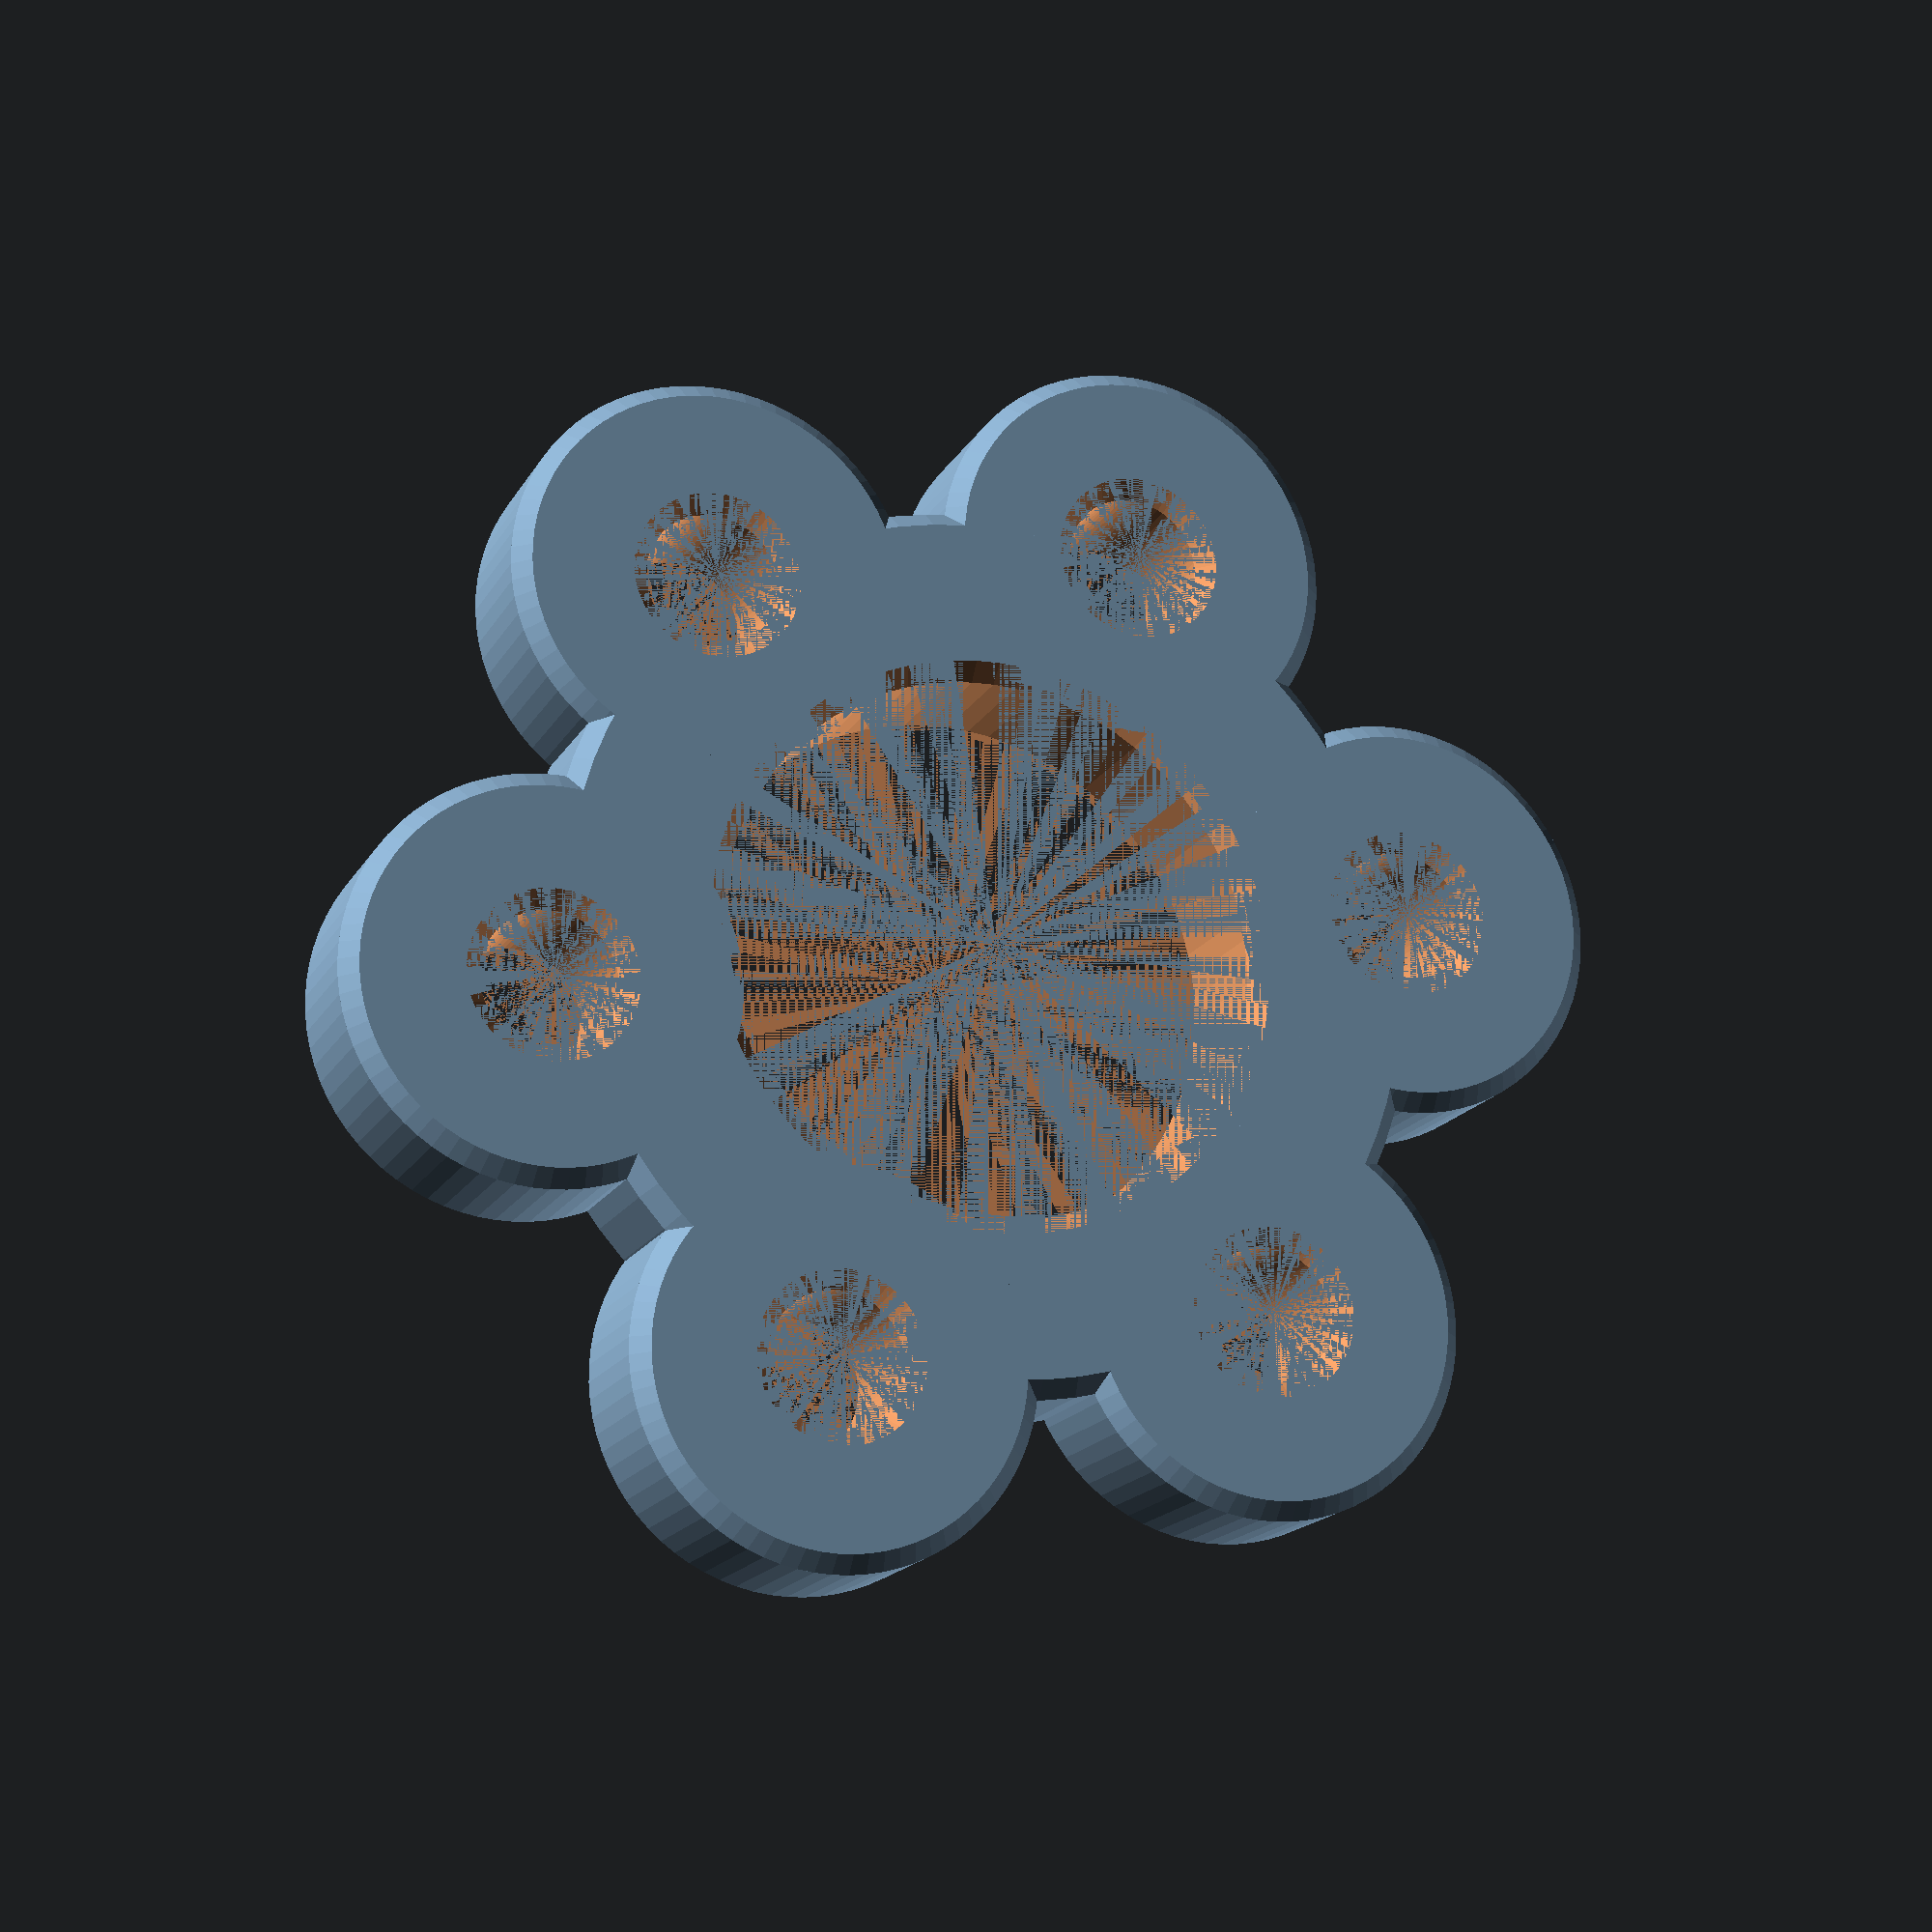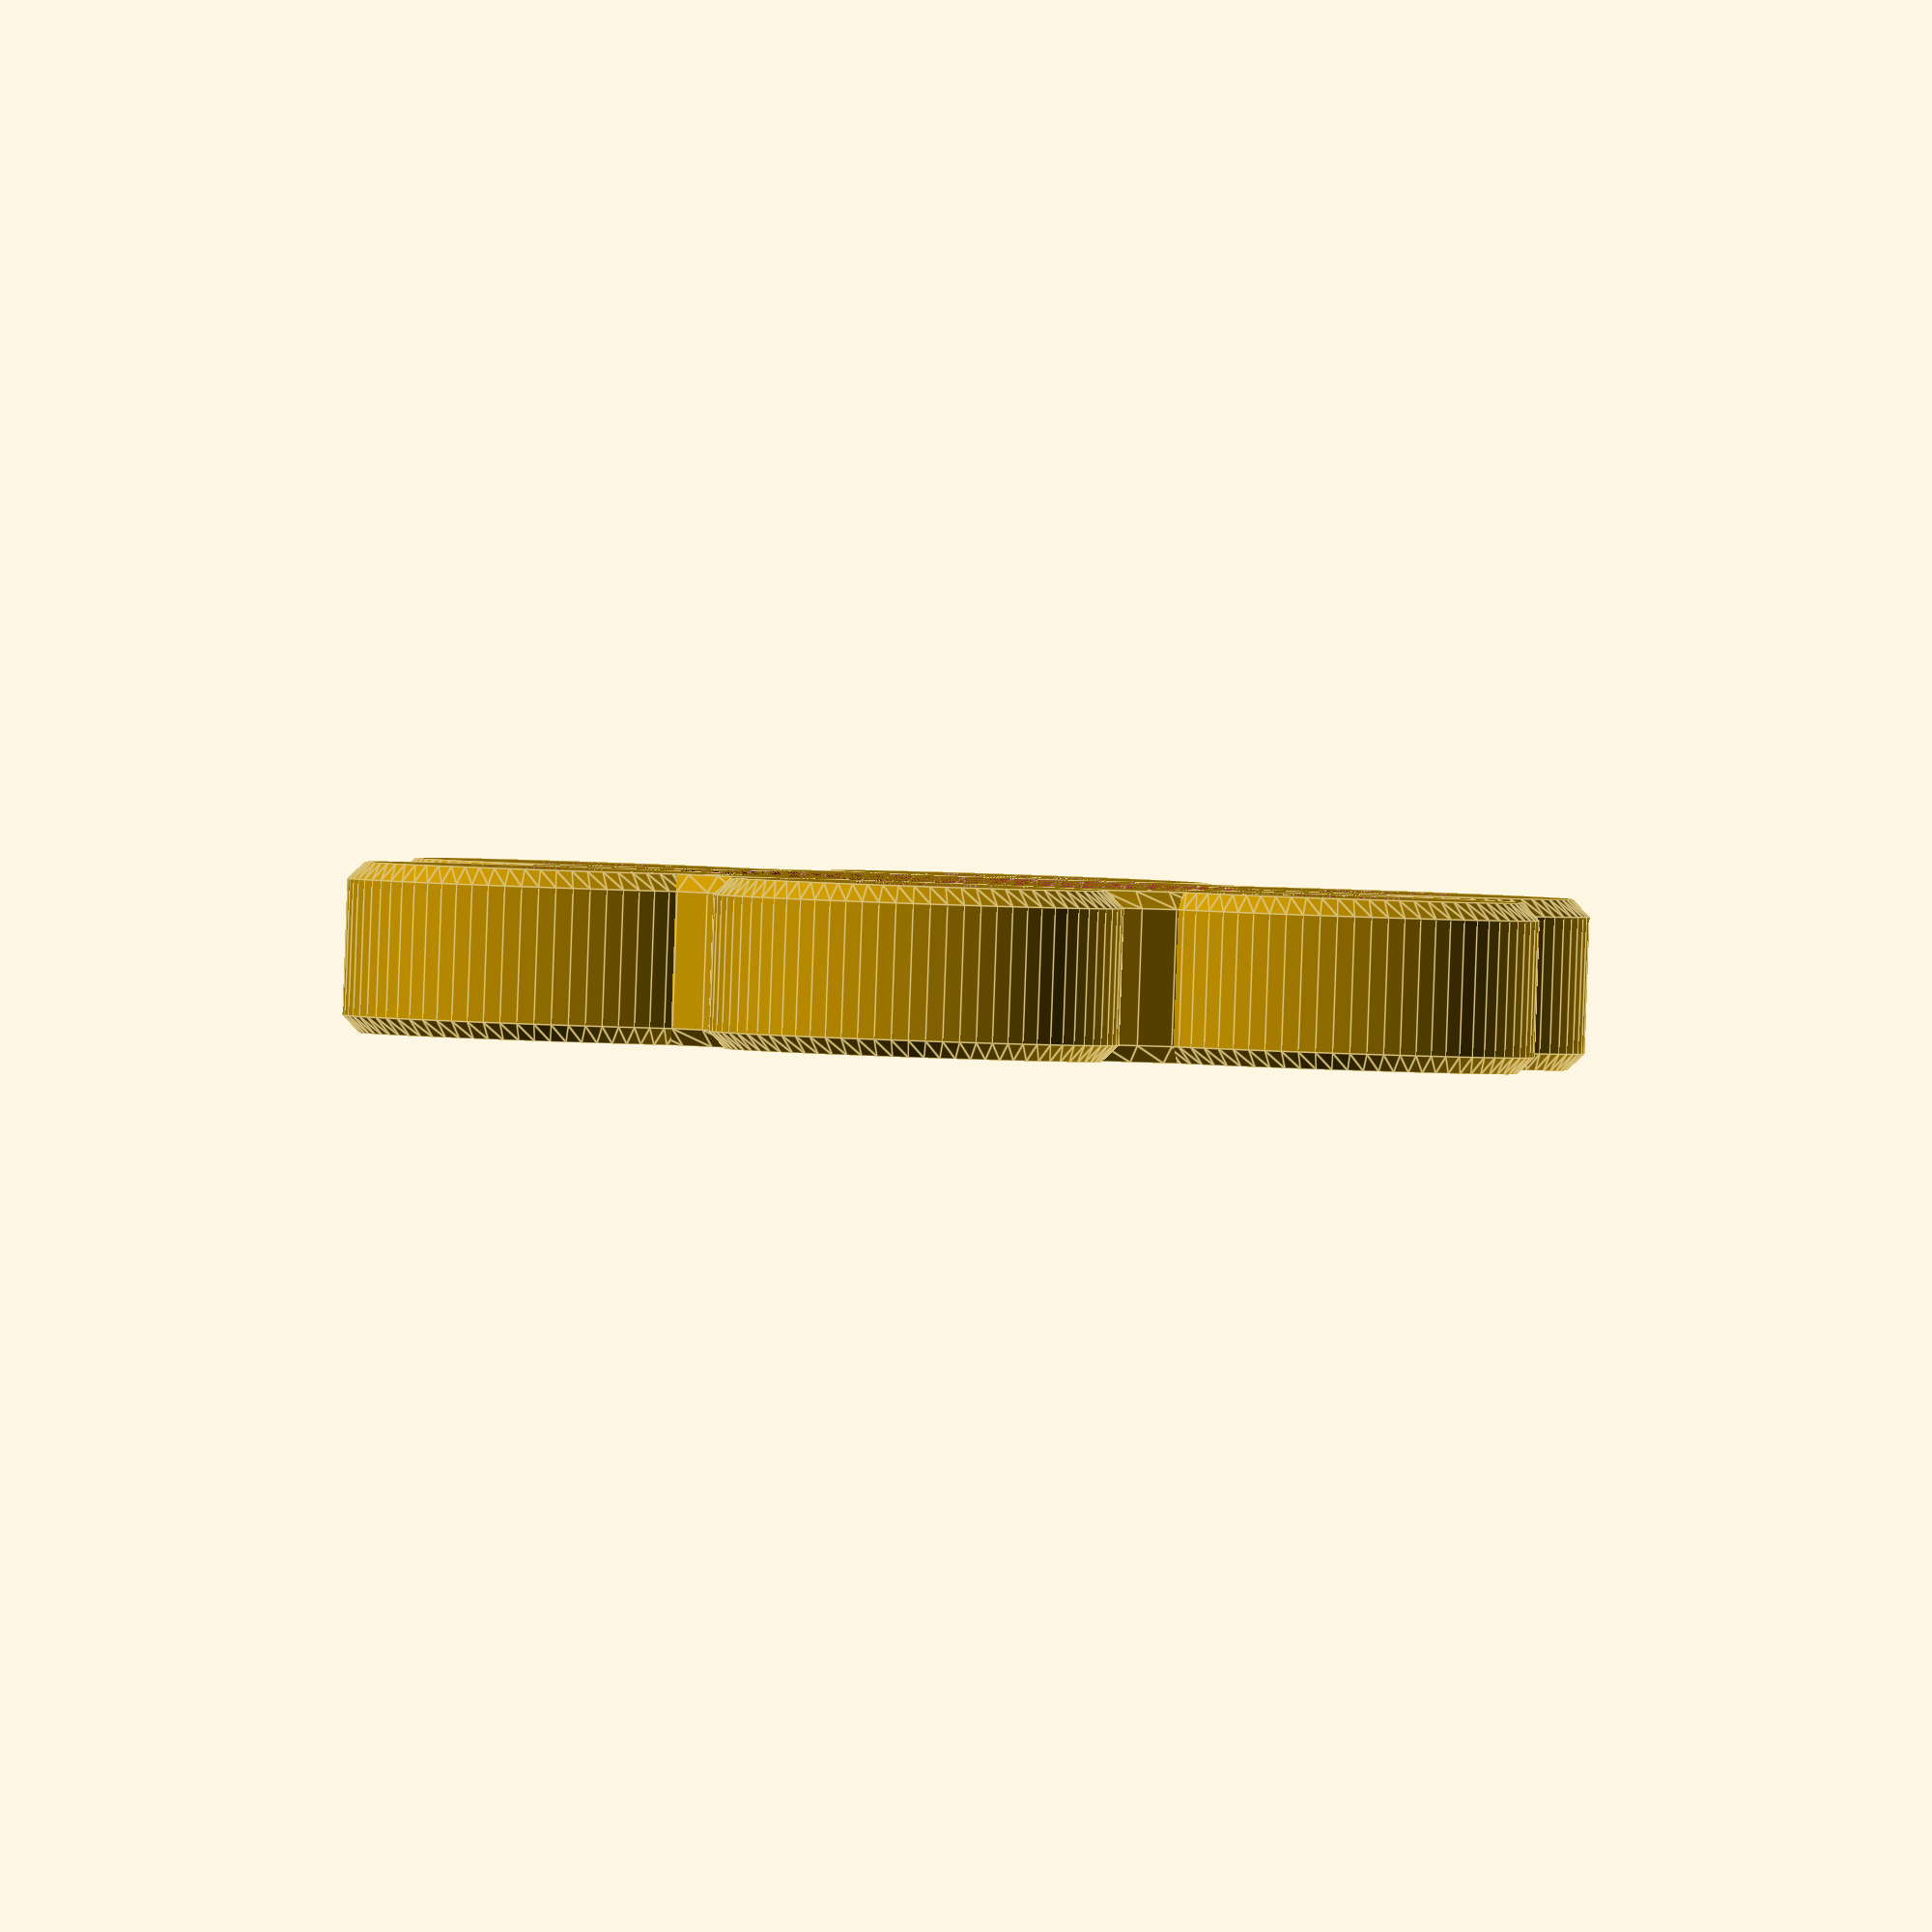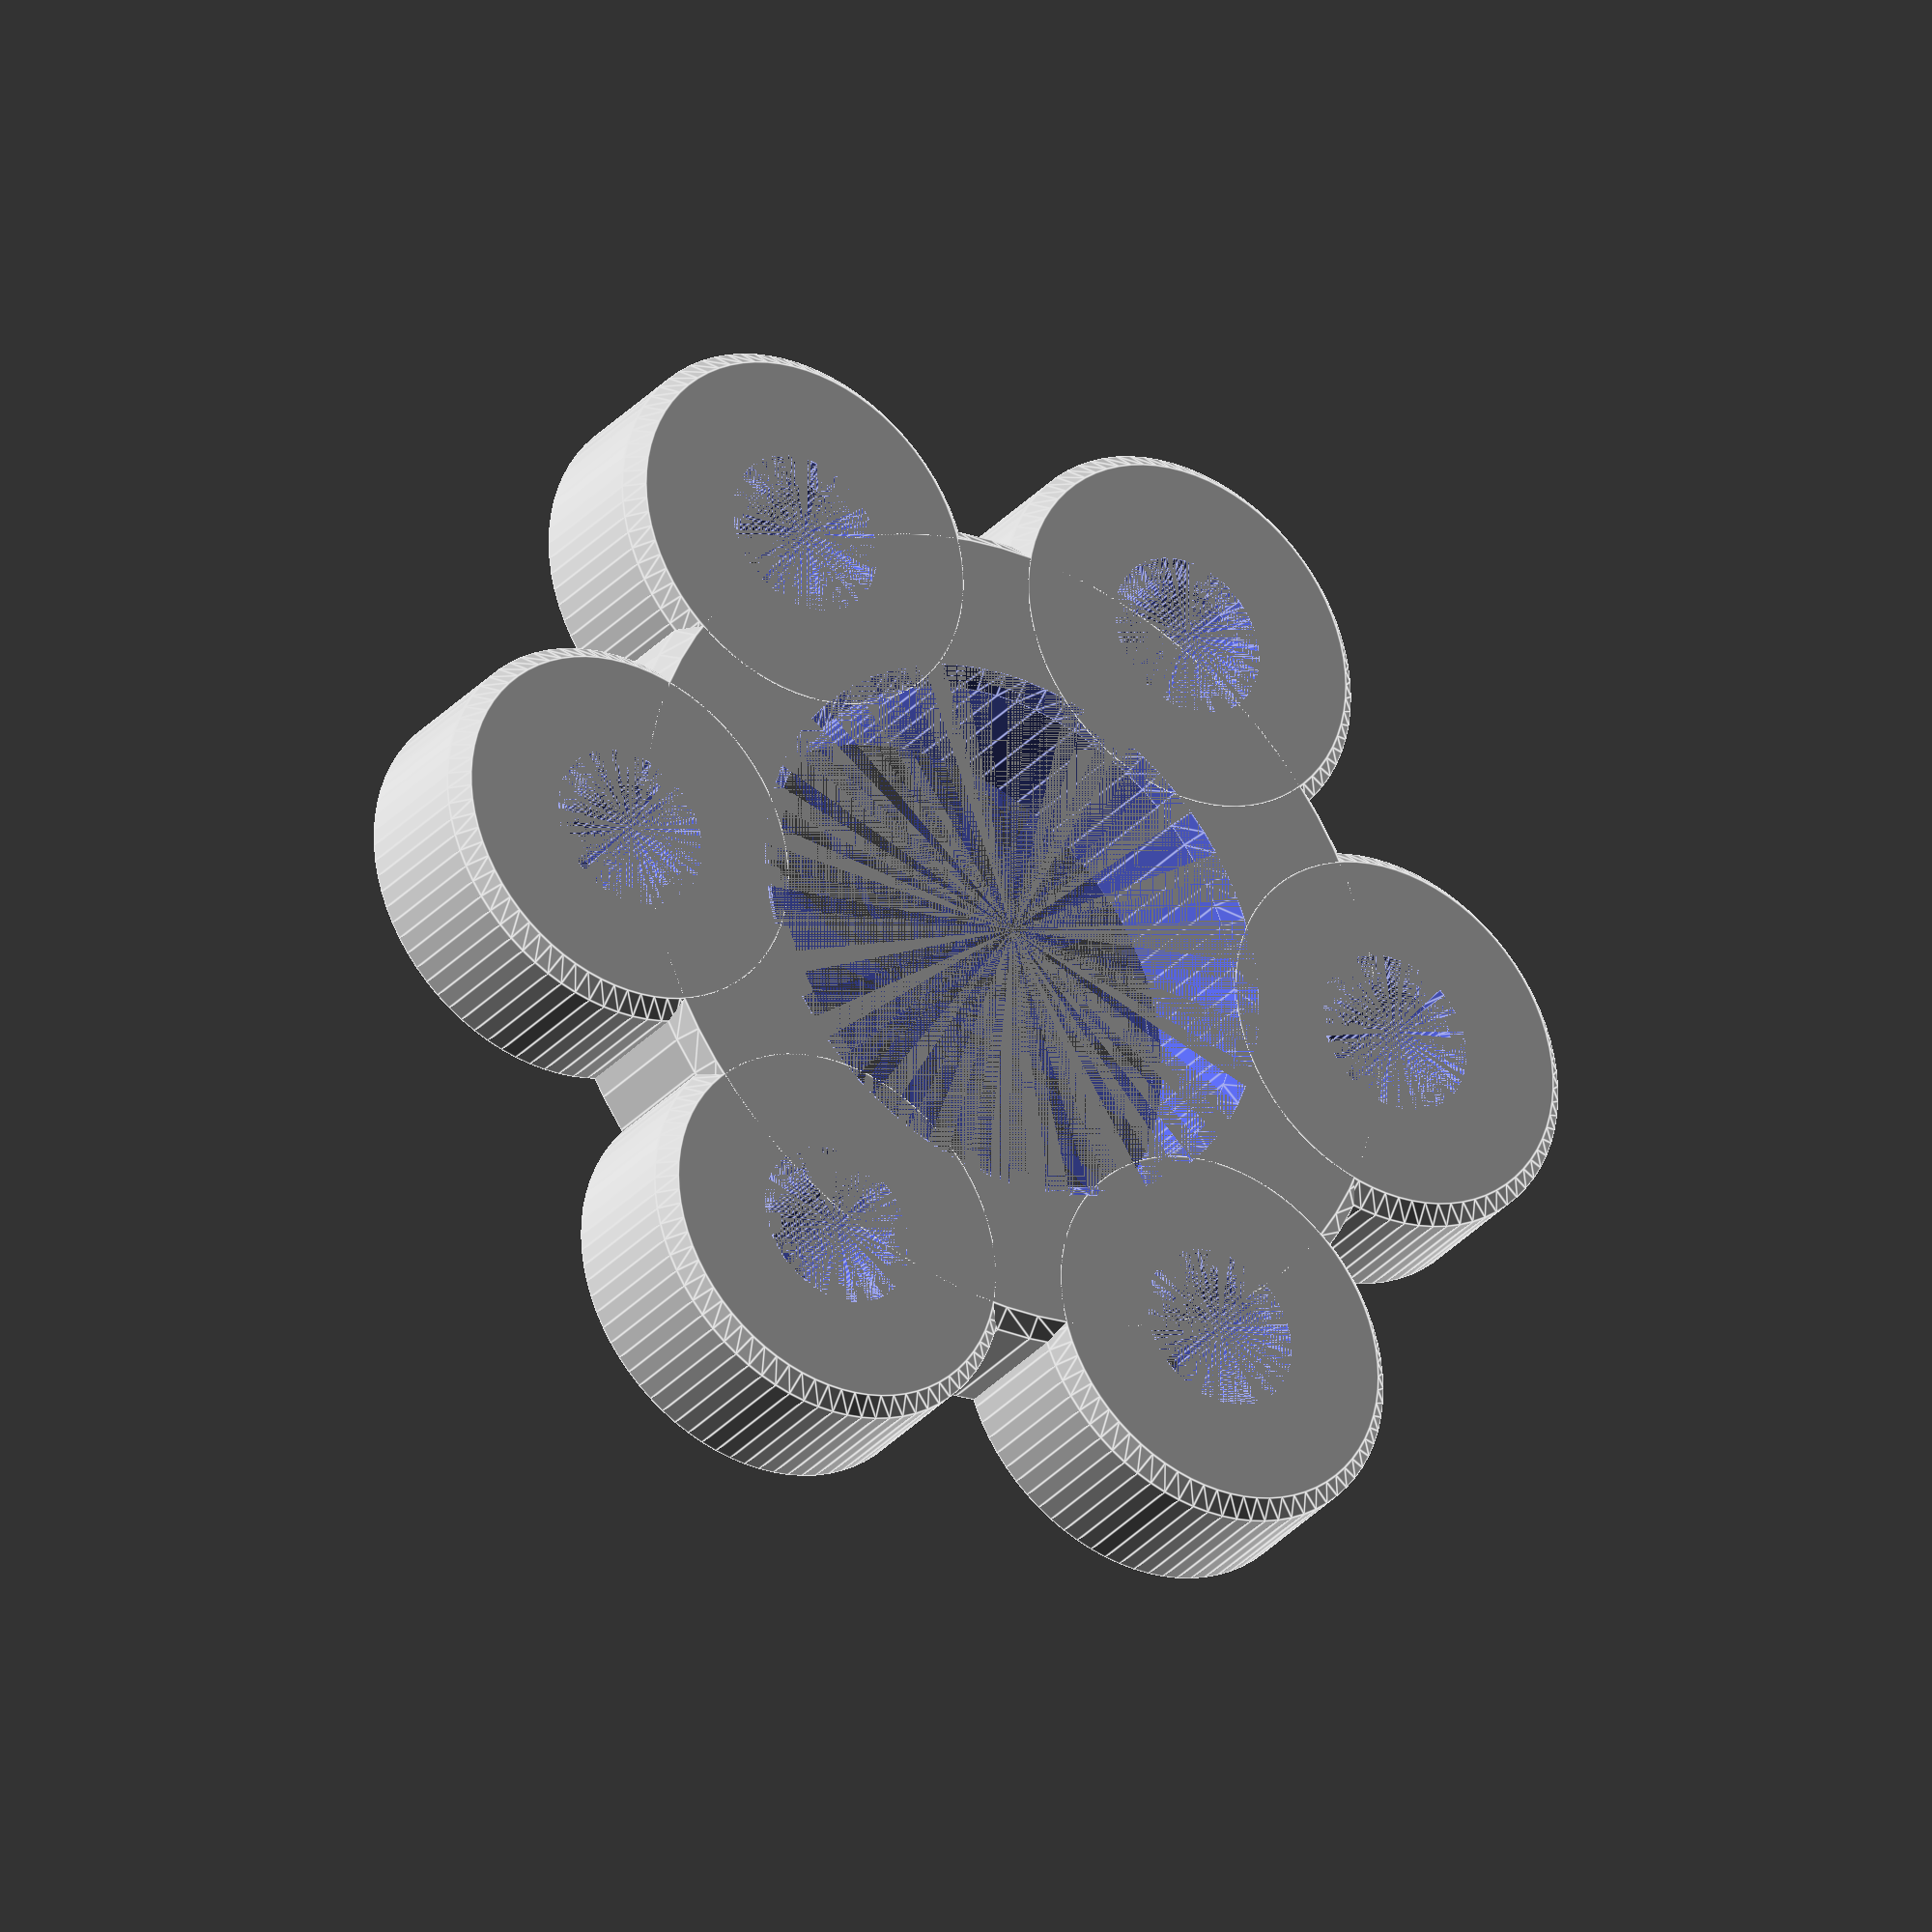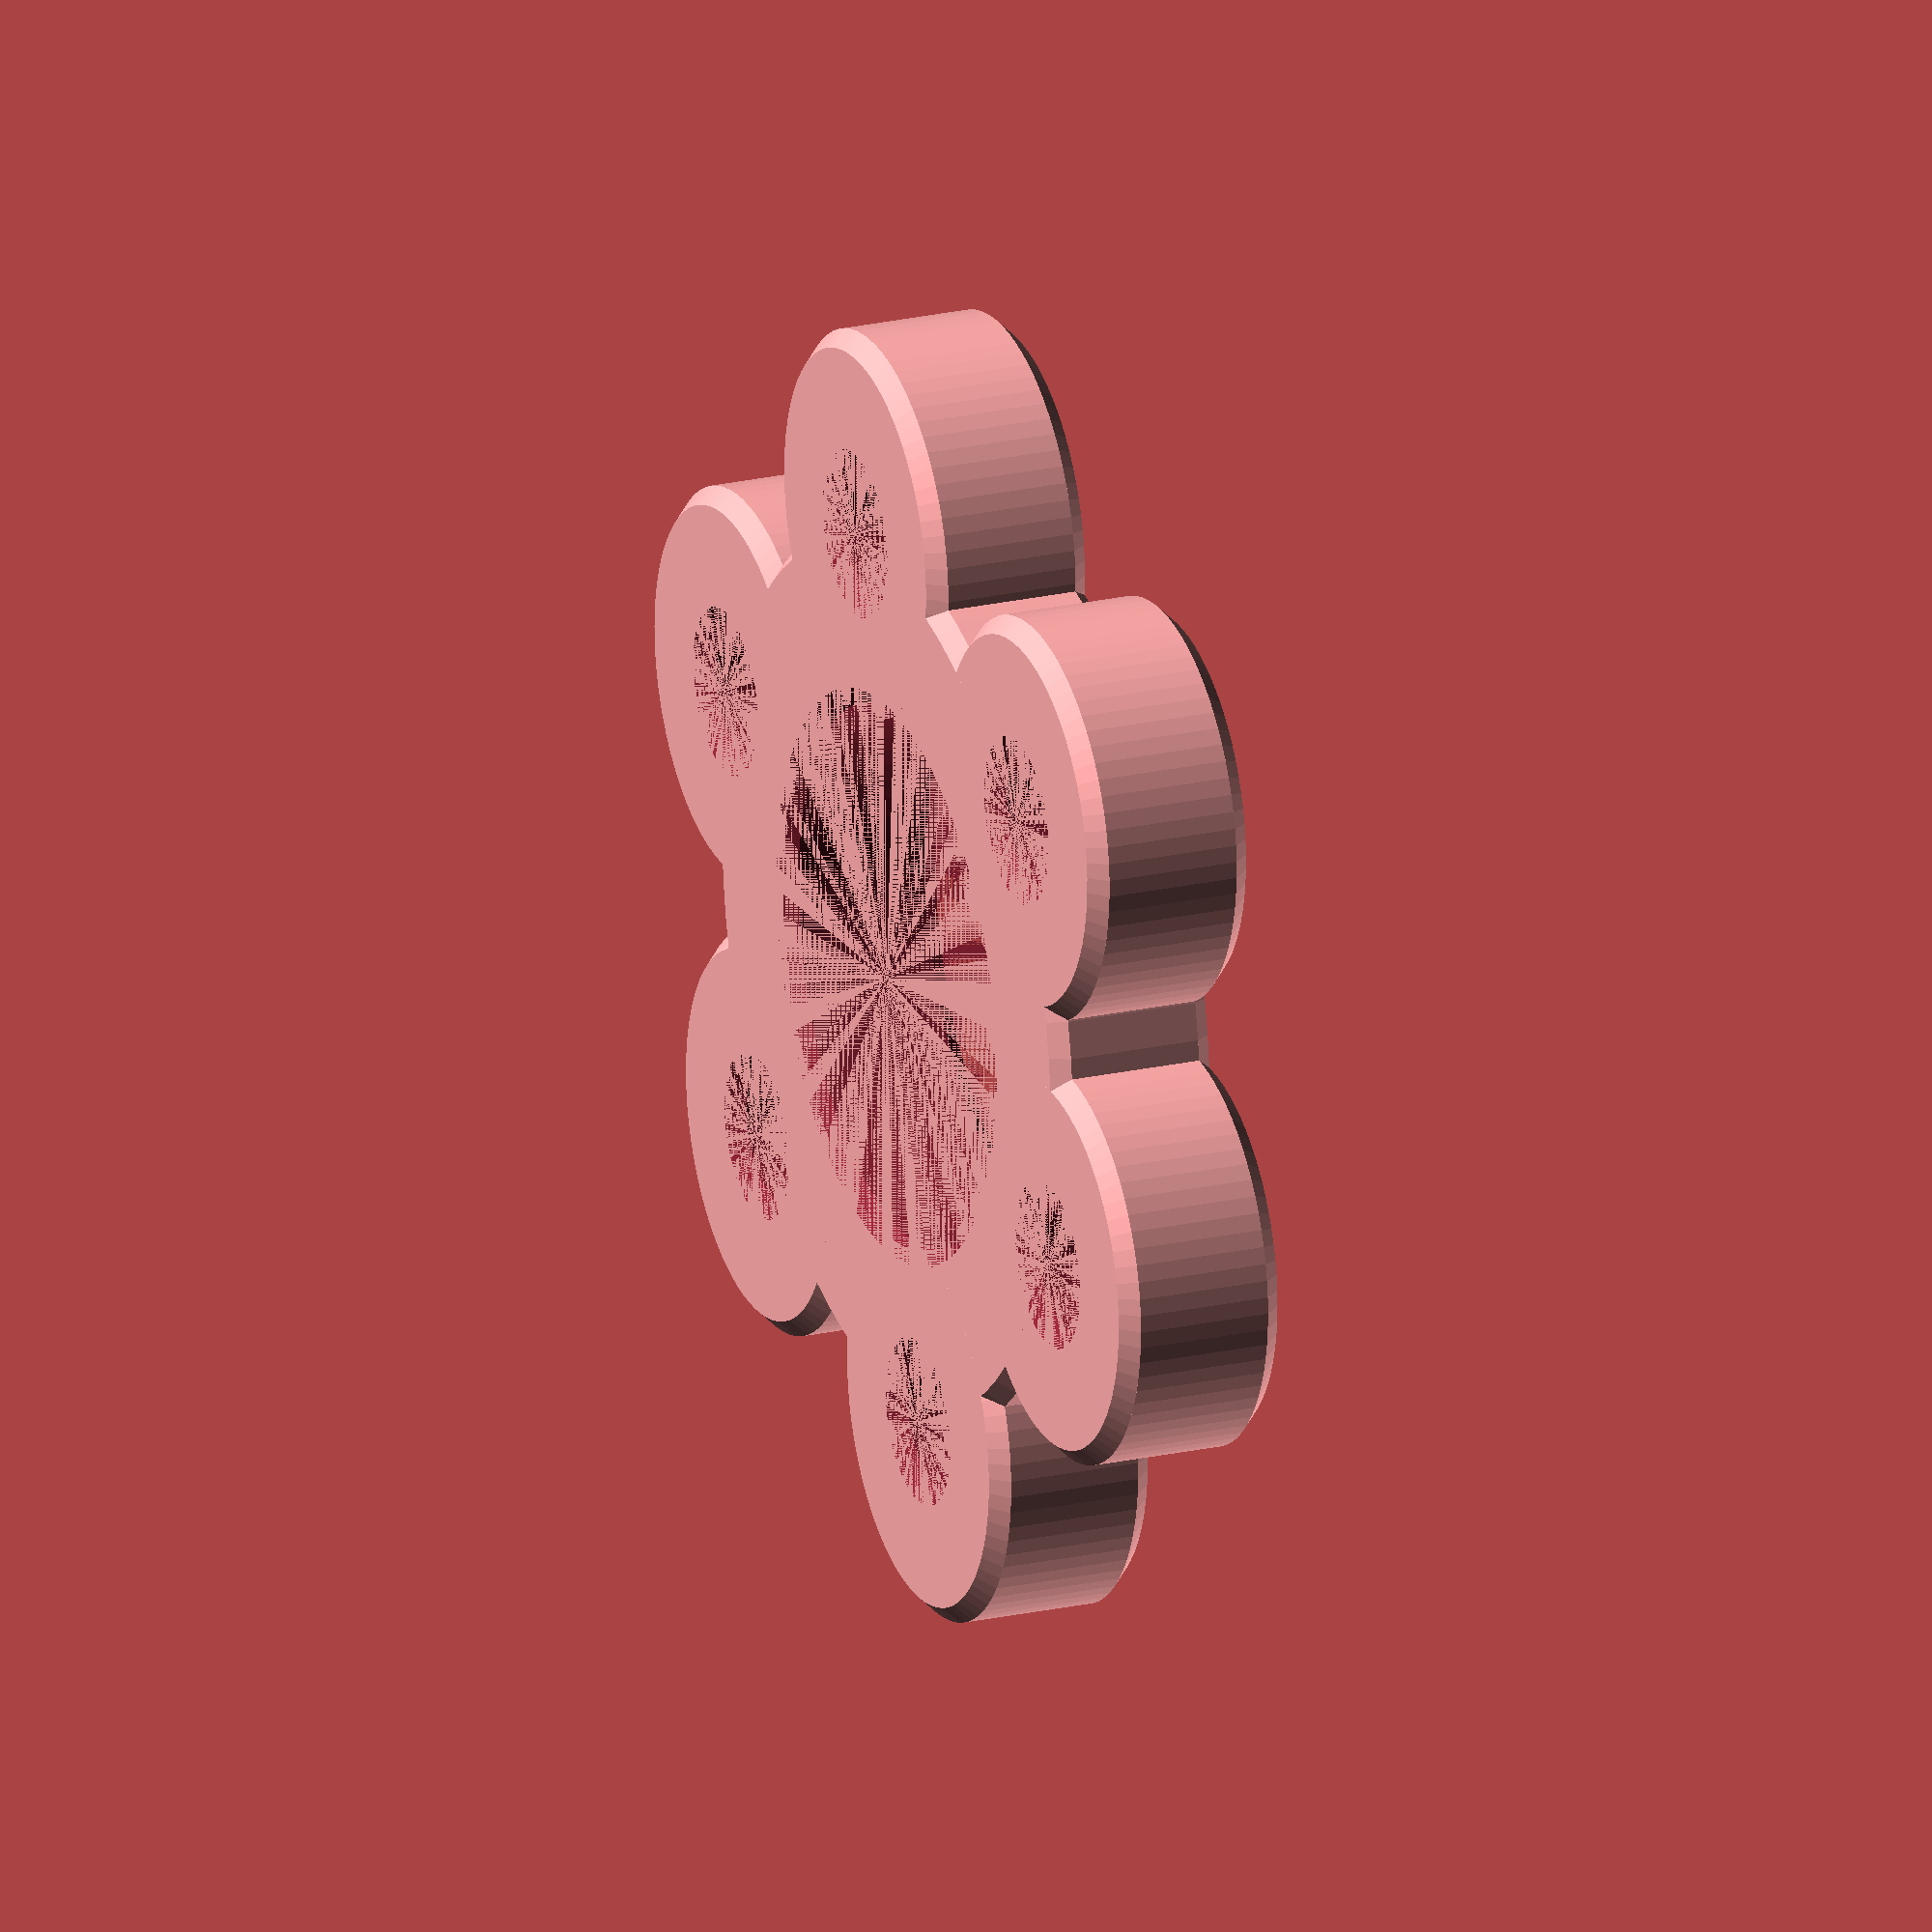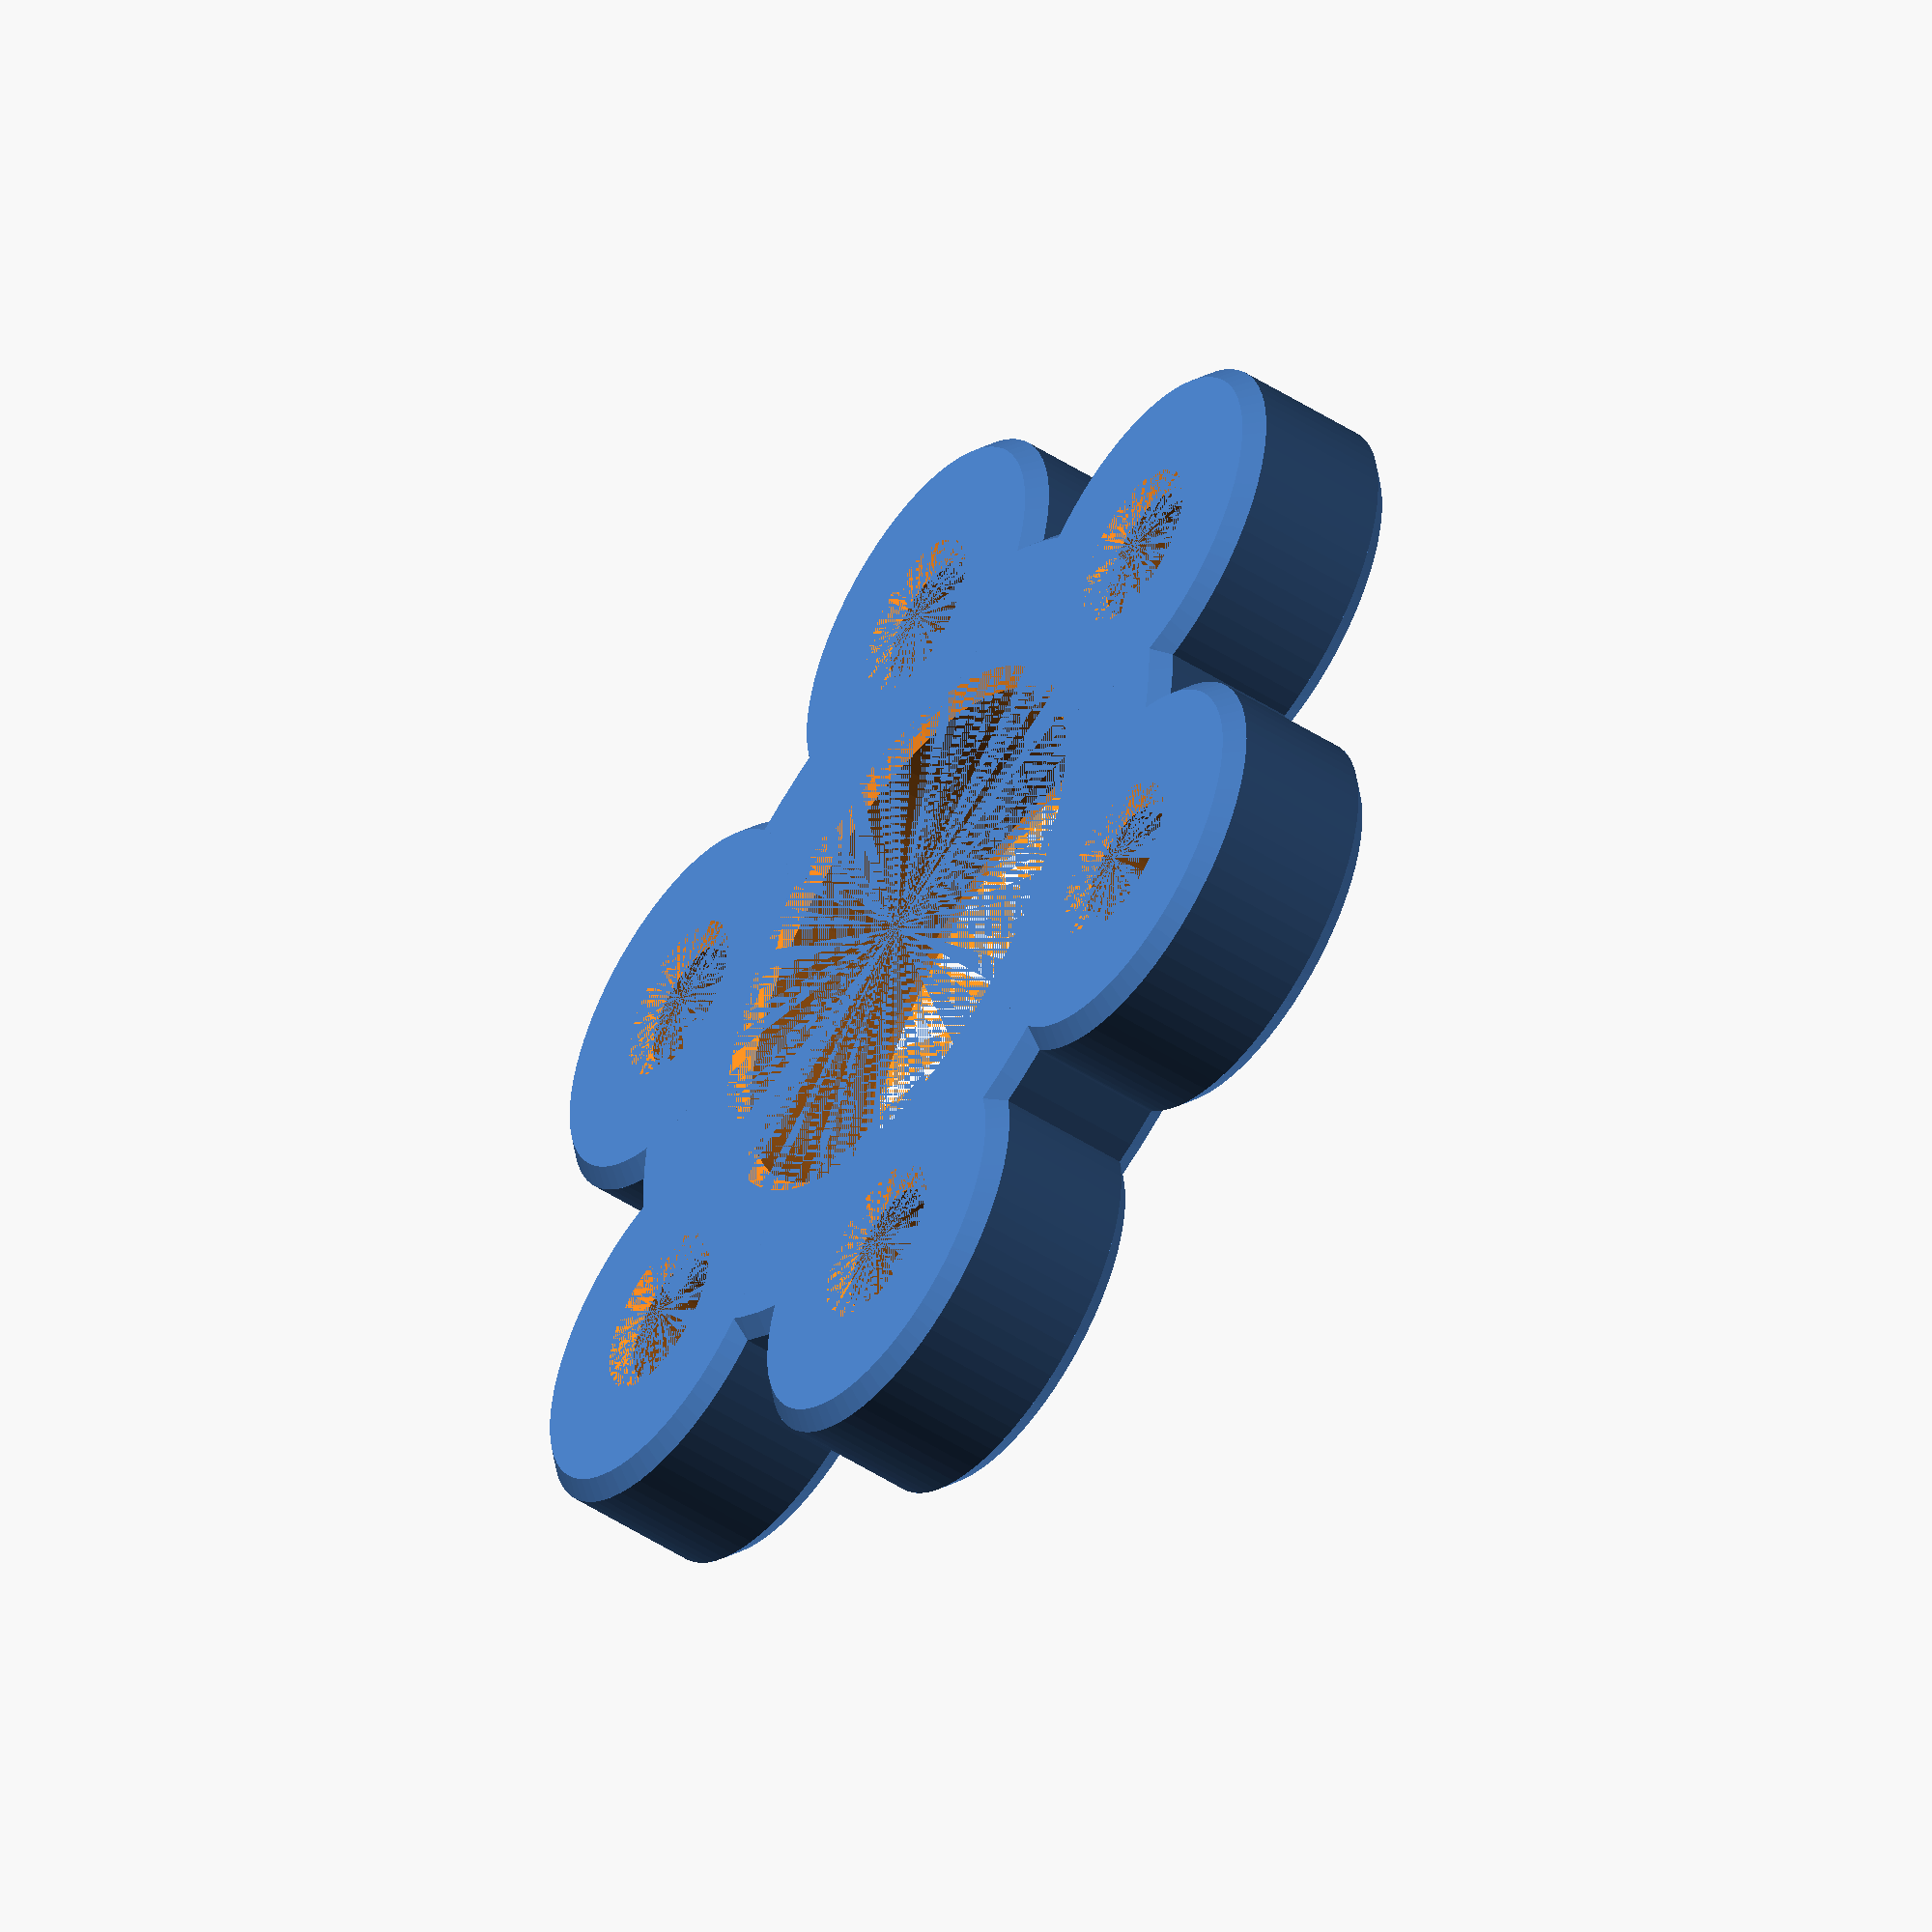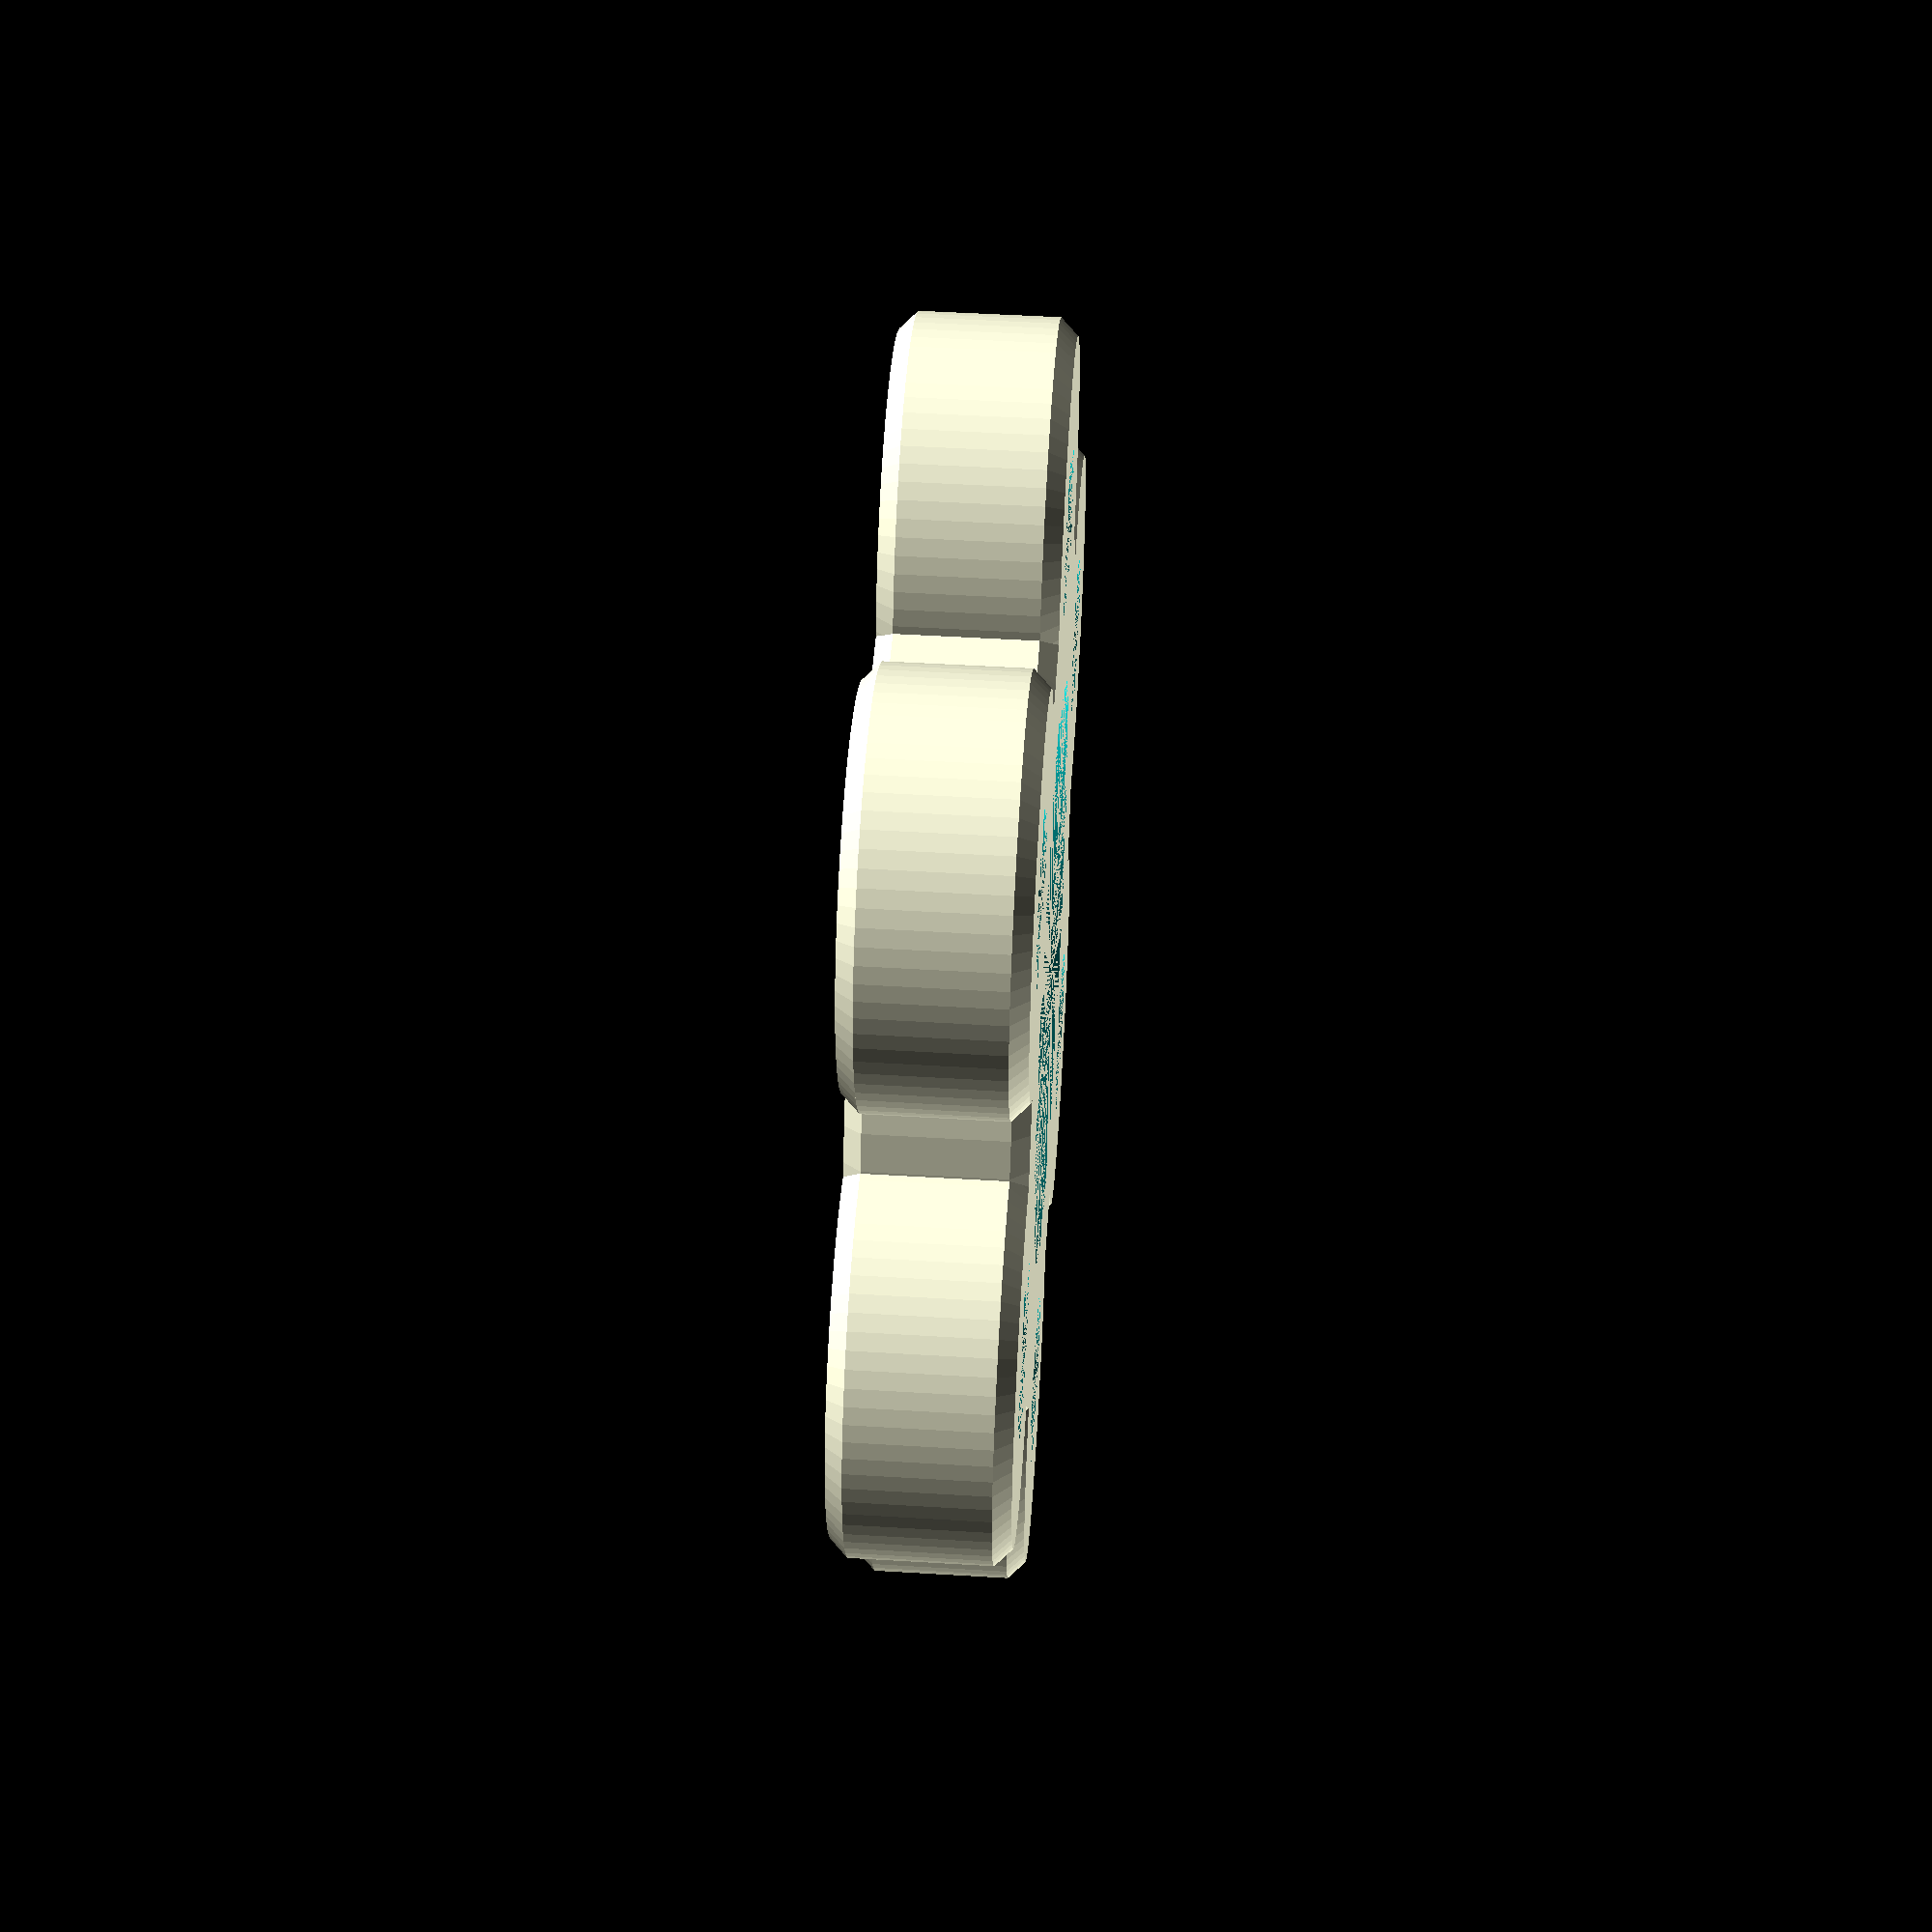
<openscad>
/*
  A collar to anchor guy lines to a telescopic fiberglass mast
*/
$fn=75;

// Tunable parameters
// MAST_DIAMETER=28.4; // 4rd section ~ 15 feet up - 27.8mm measured
// MAST_DIAMETER=31.6; // 3rd section ~ 11 feet up - 31.7 measured
// MAST_DIAMETER=35.4; // 2nd section ~ 7 feet up - 34.8 measured
// Measuerd diameters of mast sections (just above the section)
SECOND_SECTION_DIAMETER=38.4;
THIRD_SECTION_DIAMETER=31.7;
FOURTH_SECTION_DIAMETER=27.8;
DIAMETER_ADJUST=0.5;
MAST_DIAMETER=THIRD_SECTION_DIAMETER + DIAMETER_ADJUST;
NUM_GUYS=6;
THICKNESS=10;

// Constants
GUY_DIAMETER=8;
OFFSET=8;
CORNER_RADIUS=(GUY_DIAMETER/2)+OFFSET;

module chamfered_cylinder(height, radius) {
    union() {
        translate([0,0,1]) cylinder(h=height-2, r=radius);
        cylinder(h=1,r1=radius-1,r2=radius);
        translate([0,0,height-1]) cylinder(h=1,r1=radius,r2=radius-1);
    }
}

module chamfered_hole(height, diameter) {
    union() {
        cylinder(h=height, d=diameter);
        cylinder(h=1,d1=diameter+2,d2=diameter);
        translate([0,0,height-1]) cylinder(h=1,d1=diameter,d2=diameter+2);
    }
}

module guy_plate(num_guys, thickness, center_dia) {
    guy_center=((center_dia+GUY_DIAMETER)/2)+(OFFSET*0.8);
    difference() {
        union() {
            chamfered_cylinder(thickness, guy_center);
            for (angle = [0 : 360/num_guys : 360 ]) {
                rotate([0,0,angle]) translate([guy_center,0,0]) {
                    chamfered_cylinder(thickness, CORNER_RADIUS);
                }
            }
        }
        // Use a chamfered hole to counteract elephant's foot
        chamfered_hole(height=thickness, diameter=center_dia);
        for (angle = [0 : 360/num_guys : 360 ]) {
            rotate([0,0,angle]) translate([guy_center,0,0]) {
                chamfered_hole(thickness, GUY_DIAMETER);
            }
        }
    }
}

intersection() {
    guy_plate(NUM_GUYS, THICKNESS, MAST_DIAMETER);
    // Uncomment the line below to print only mast section
    // cylinder(h=THICKNESS, d=MAST_DIAMETER+4);
}

</openscad>
<views>
elev=196.6 azim=309.9 roll=20.1 proj=p view=wireframe
elev=89.3 azim=83.7 roll=178.0 proj=o view=edges
elev=29.9 azim=122.8 roll=147.4 proj=o view=edges
elev=158.4 azim=340.6 roll=292.1 proj=o view=wireframe
elev=230.0 azim=154.3 roll=125.4 proj=o view=wireframe
elev=131.8 azim=123.3 roll=86.1 proj=p view=wireframe
</views>
